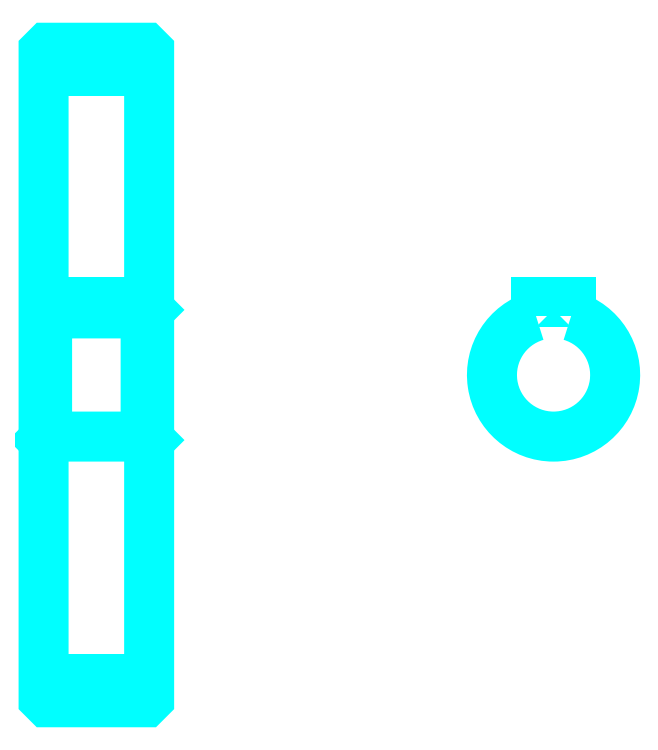
<metadata>
{"format":"dxf","ext":"dxf","renderer":"ezdxf+matplotlib","layout":"modelspace","background":"white","min_lineweight":24,"dpi":150}
</metadata>
<code>
0
SECTION
2
ENTITIES
0
LINE
8
0
10
182.2
20
249.5
30
0
11
212.2
21
249.5
31
0
0
LINE
8
0
10
182.2
20
76.96
30
0
11
212.2
21
76.96
31
0
0
LINE
8
0
10
212.2
20
181.7
30
0
11
211.2
21
180.7
31
0
0
LINE
8
0
10
212.2
20
144.7
30
0
11
211.2
21
145.7
31
0
0
LINE
8
0
10
182.2
20
144.7
30
0
11
183.2
21
145.7
31
0
0
POLYLINE
8
0
66
1
10
0
20
0
30
0
70
2
0
VERTEX
8
0
10
182.2
20
144.7
30
0
70
0
0
VERTEX
8
0
10
182.2
20
71.21
30
0
70
0
0
VERTEX
8
0
10
183.2
20
70.21
30
0
70
0
0
VERTEX
8
0
10
211.2
20
70.21
30
0
70
0
0
VERTEX
8
0
10
212.2
20
71.21
30
0
70
0
0
VERTEX
8
0
10
212.2
20
255.2
30
0
70
0
0
VERTEX
8
0
10
211.2
20
256.2
30
0
70
0
0
VERTEX
8
0
10
183.2
20
256.2
30
0
70
0
0
VERTEX
8
0
10
182.2
20
255.2
30
0
70
0
0
VERTEX
8
0
10
182.2
20
144.7
30
0
70
0
0
SEQEND
8
0
0
POLYLINE
8
0
66
1
10
0
20
0
30
0
70
2
0
VERTEX
8
0
10
182.2
20
181.7
30
0
70
0
0
VERTEX
8
0
10
183.2
20
180.7
30
0
70
0
0
VERTEX
8
0
10
183.2
20
145.7
30
0
70
0
0
VERTEX
8
0
10
211.2
20
145.7
30
0
70
0
0
VERTEX
8
0
10
211.2
20
180.7
30
0
70
0
0
VERTEX
8
0
10
183.2
20
180.7
30
0
70
0
0
SEQEND
8
0
0
ARC
8
0
10
327.1
20
163.2
30
0
40
17.5
50
106.6
51
73.4
0
POLYLINE
8
0
66
1
10
0
20
0
30
0
70
2
0
VERTEX
8
0
10
332.1
20
180
30
0
70
0
0
VERTEX
8
0
10
332.1
20
184
30
0
70
0
0
VERTEX
8
0
10
322.1
20
184
30
0
70
0
0
VERTEX
8
0
10
322.1
20
180
30
0
70
0
0
SEQEND
8
0
0
LINE
8
0
10
182.2
20
184
30
0
11
212.2
21
184
31
0
0
ENDSEC
0
EOF

</code>
